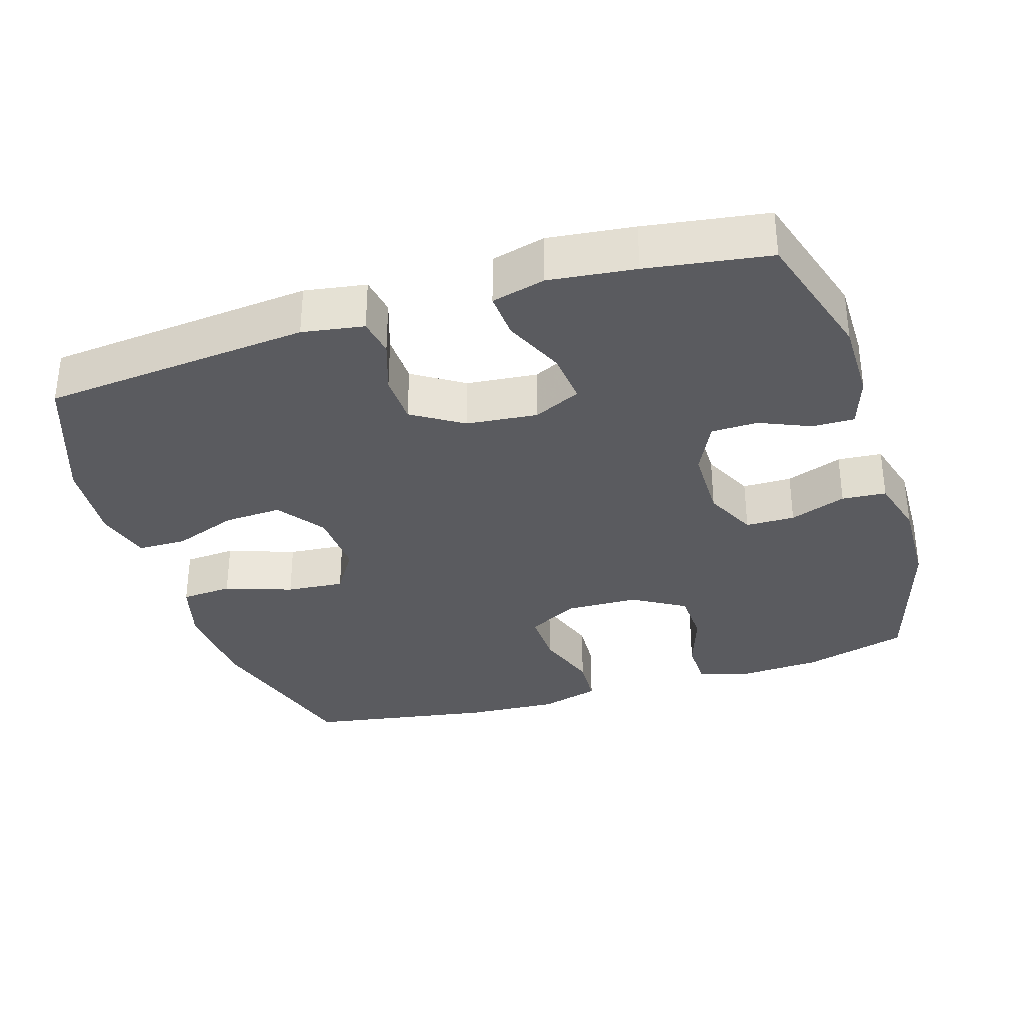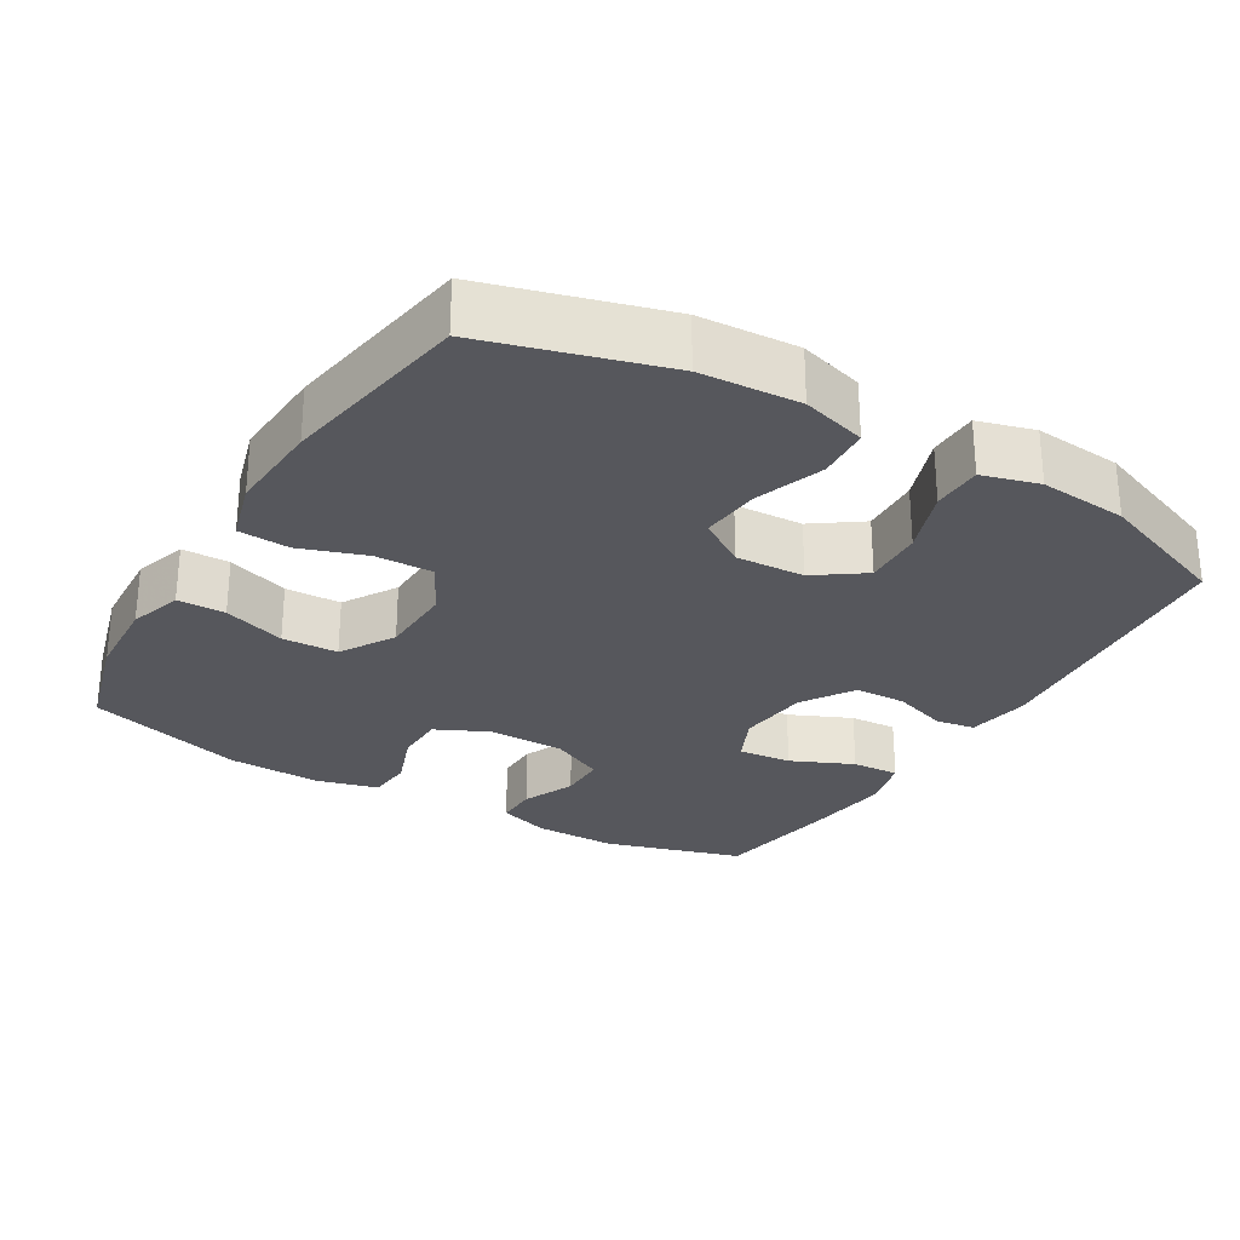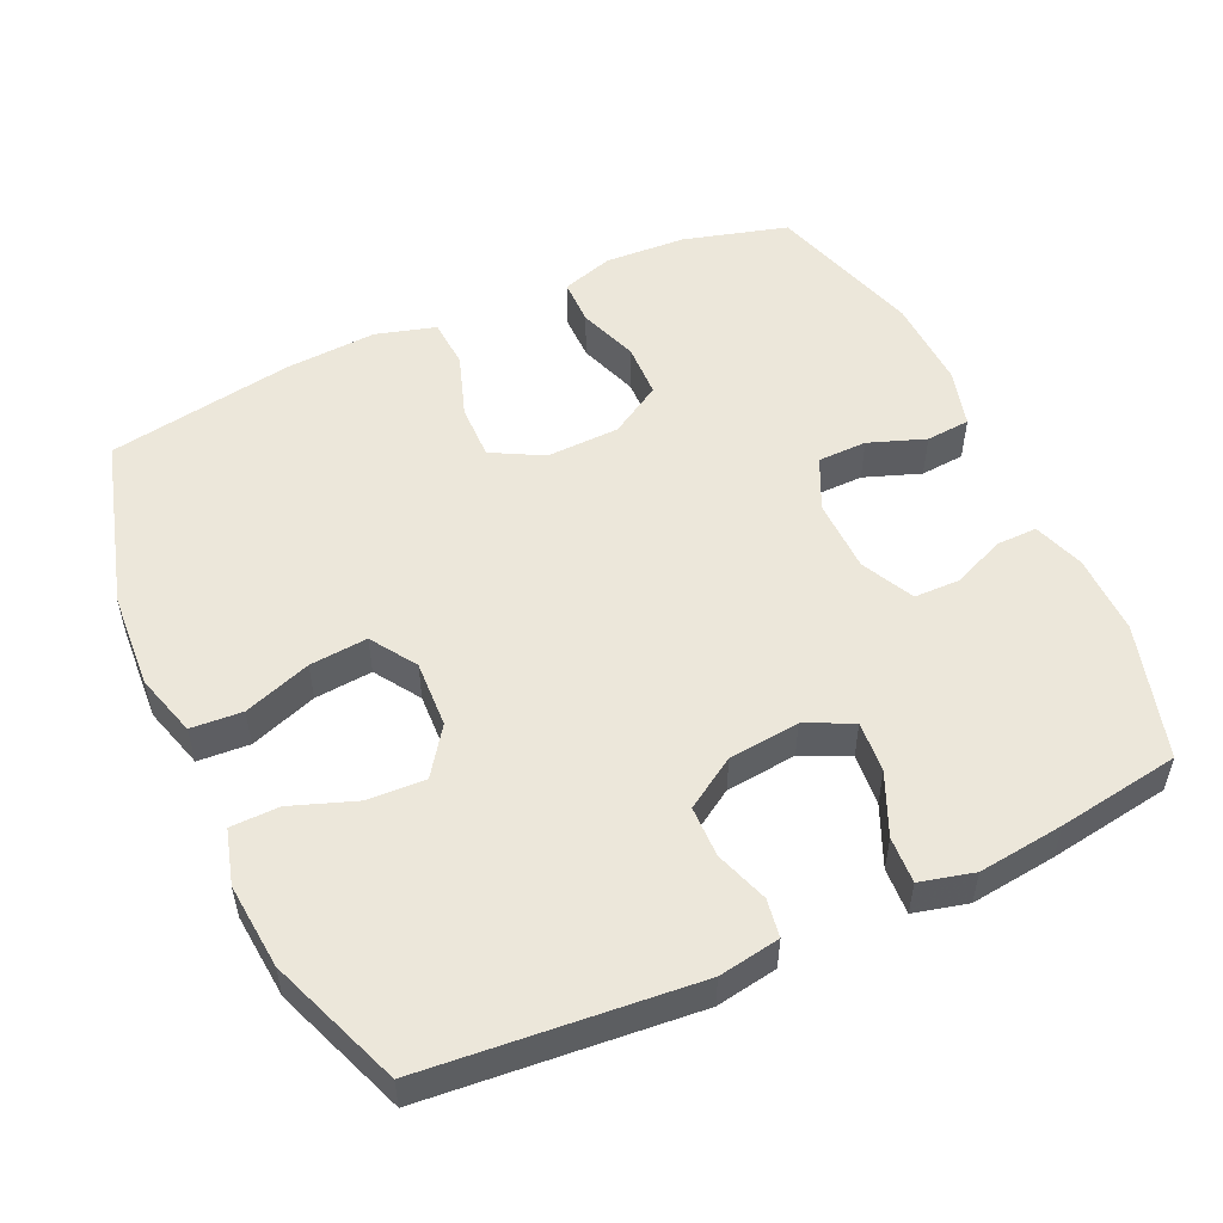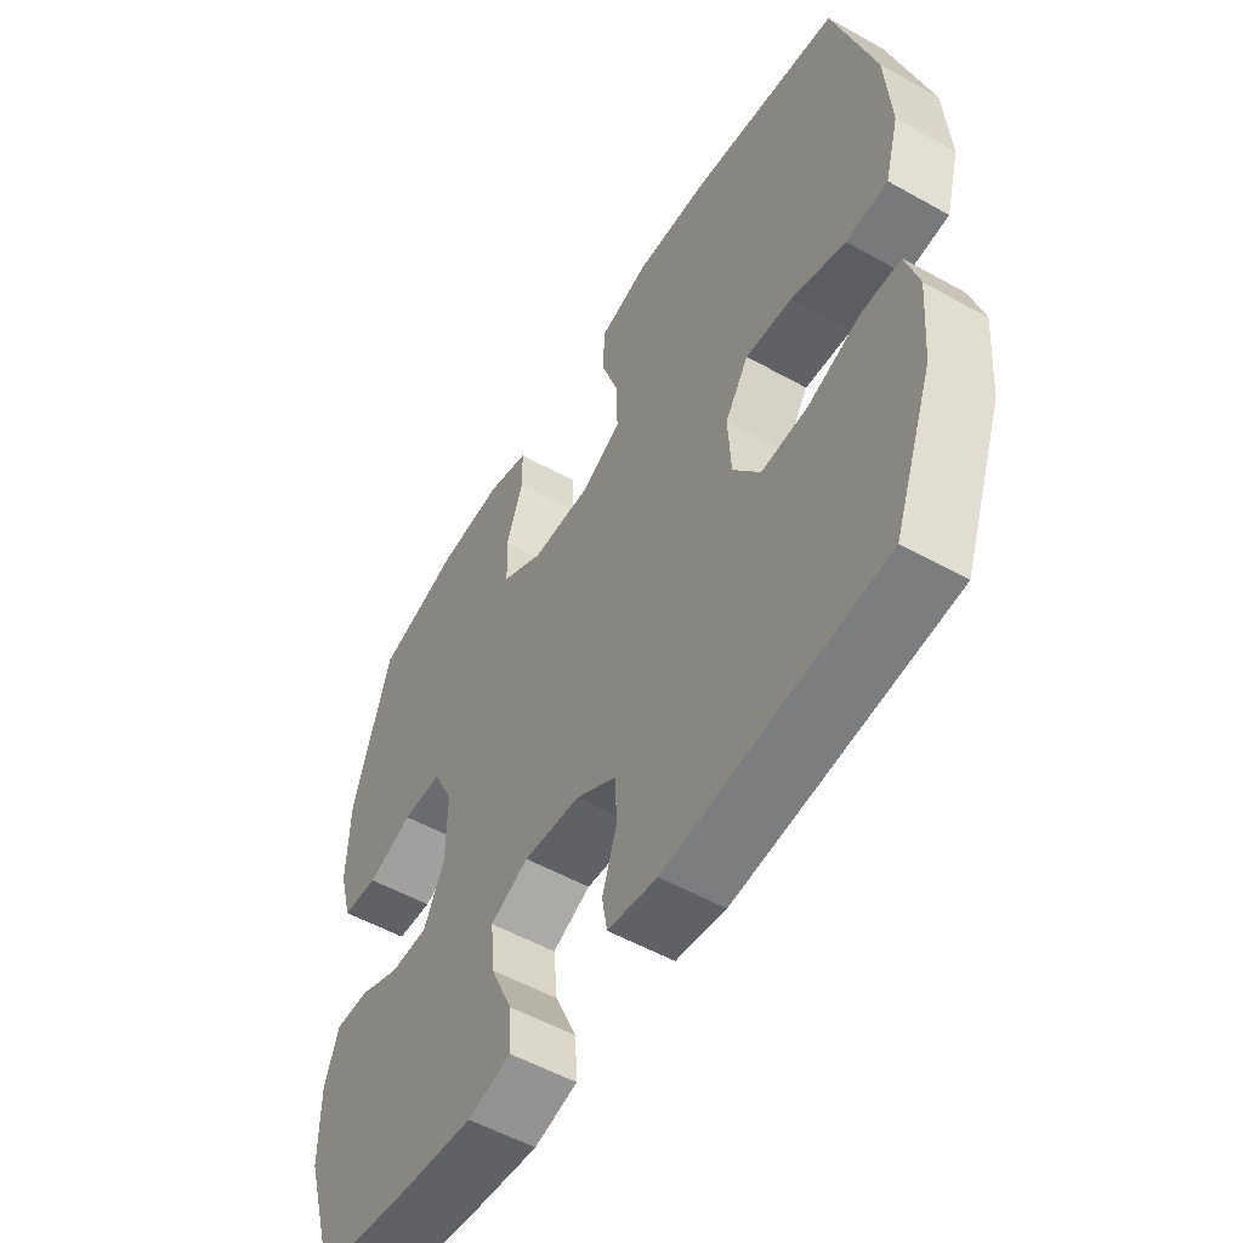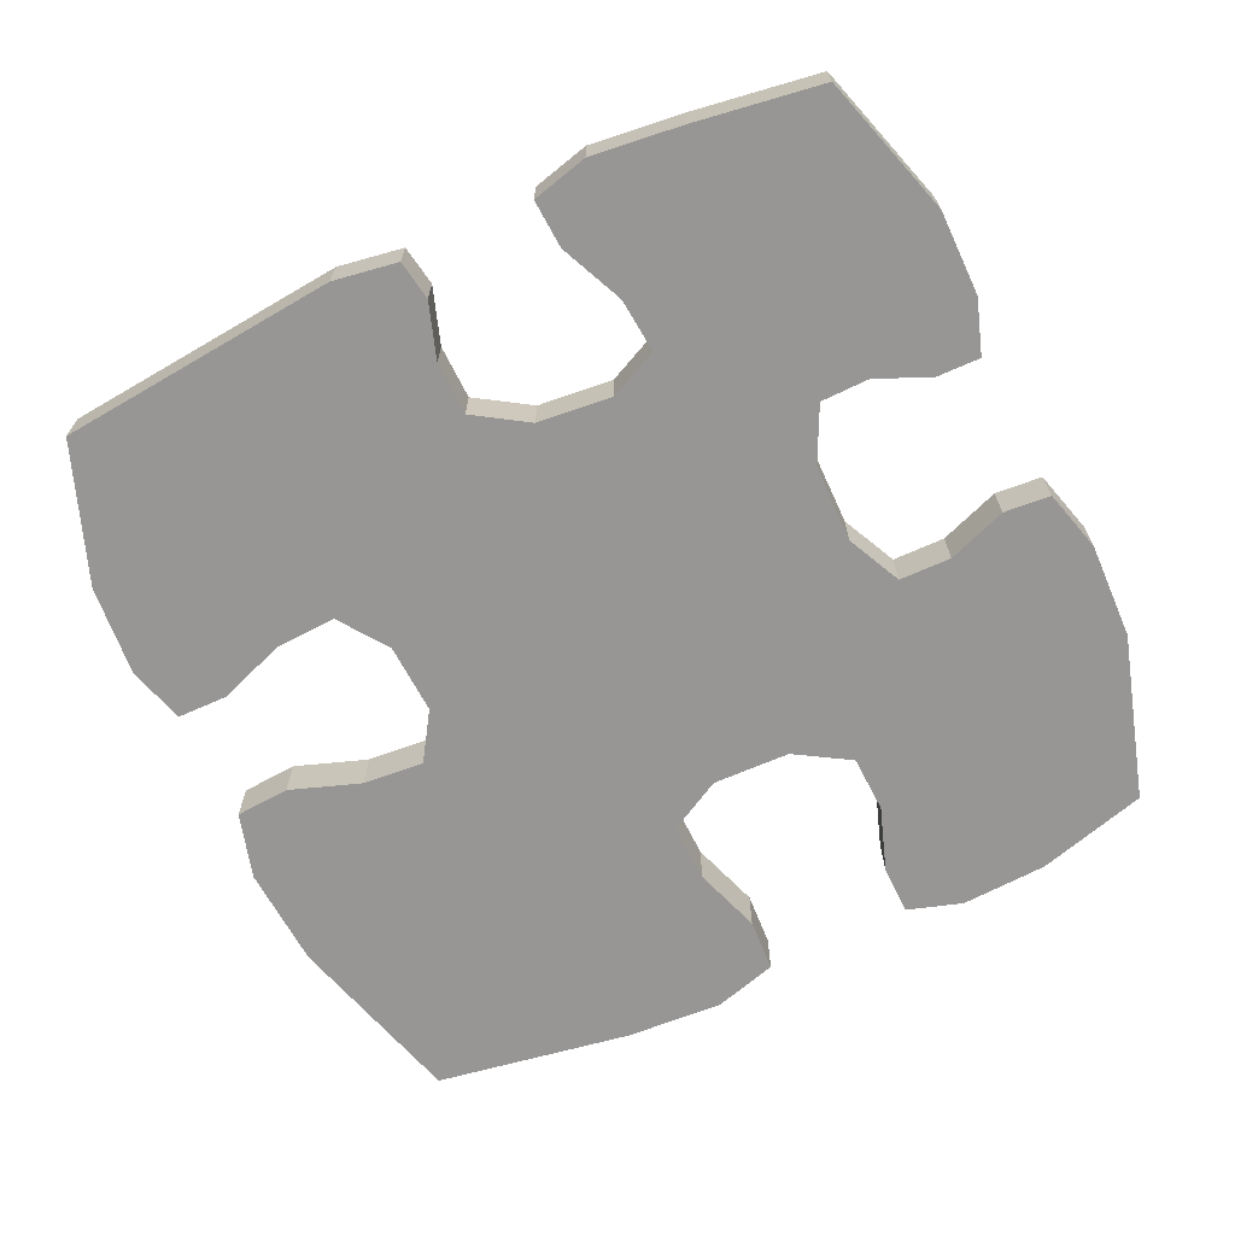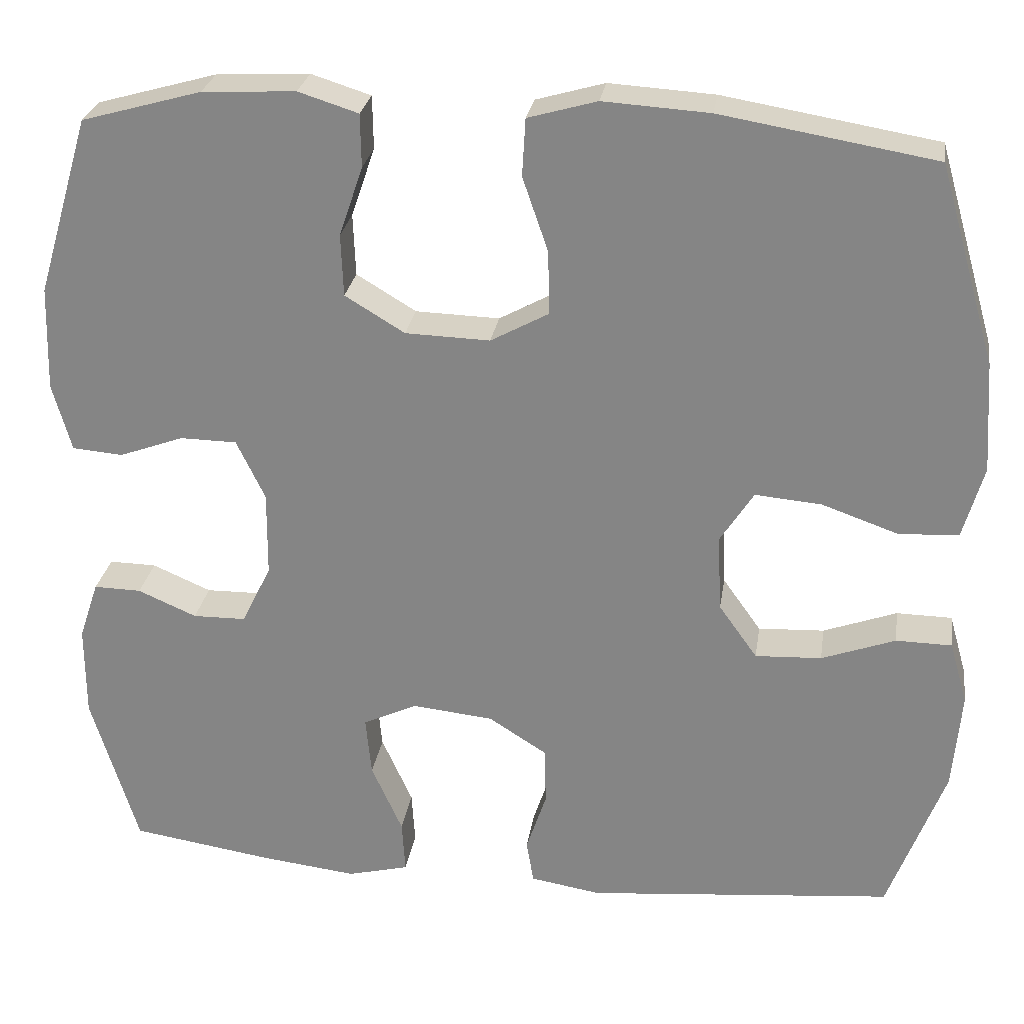
<metadata>
{"format":"obj","ext":"obj","renderer":"f3d","projection":"perspective","resolution":1024,"background":"white","views":[{"elev":-33.3,"azim":-162.6,"up":"+Y"},{"elev":-27.6,"azim":59.1,"up":"+Y"},{"elev":52.5,"azim":155.1,"up":"+Y"},{"elev":-54.1,"azim":59.3,"up":"+Z"},{"elev":-67.8,"azim":-155.0,"up":"+Y"},{"elev":26.9,"azim":8.7,"up":"+Z"}]}
</metadata>
<code>
v -0.5 0.07 -0.5
v -0.557 0.07 -0.311
v -0.557 0.07 -0.198
v -0.533 0.07 -0.126
v -0.475 0.07 -0.127
v -0.403 0.07 -0.158
v -0.338 0.07 -0.157
v -0.302 0.07 -0.083
v -0.301 0.07 0.021
v -0.336 0.07 0.094
v -0.405 0.07 0.095
v -0.484 0.07 0.066
v -0.546 0.07 0.071
v -0.569 0.07 0.154
v -0.565 0.07 0.282
v -0.5 0.07 0.5
v -0.354 0.07 0.541
v -0.24 0.07 0.547
v -0.167 0.07 0.524
v -0.166 0.07 0.459
v -0.195 0.07 0.374
v -0.192 0.07 0.298
v -0.119 0.07 0.254
v -0.016 0.07 0.251
v 0.055 0.07 0.29
v 0.053 0.07 0.368
v 0.022 0.07 0.458
v 0.026 0.07 0.528
v 0.11 0.07 0.552
v 0.239 0.07 0.544
v 0.5 0.07 0.5
v 0.57 0.07 0.258
v 0.579 0.07 0.123
v 0.554 0.07 0.035
v 0.482 0.07 0.03
v 0.388 0.07 0.063
v 0.307 0.07 0.07
v 0.266 0.07 0.006
v 0.271 0.07 -0.088
v 0.318 0.07 -0.154
v 0.399 0.07 -0.15
v 0.489 0.07 -0.117
v 0.557 0.07 -0.118
v 0.579 0.07 -0.195
v 0.569 0.07 -0.315
v 0.5 0.07 -0.5
v 0.125 0.07 -0.535
v 0.039 0.07 -0.521
v 0.03 0.07 -0.468
v 0.055 0.07 -0.393
v 0.053 0.07 -0.322
v -0.018 0.07 -0.277
v -0.117 0.07 -0.267
v -0.183 0.07 -0.298
v -0.176 0.07 -0.371
v -0.138 0.07 -0.456
v -0.134 0.07 -0.521
v -0.209 0.07 -0.54
v -0.329 0.07 -0.526
v -0.5 0 -0.5
v -0.557 0 -0.311
v -0.557 0 -0.198
v -0.533 0 -0.126
v -0.475 0 -0.127
v -0.403 0 -0.158
v -0.338 0 -0.157
v -0.302 0 -0.083
v -0.301 0 0.021
v -0.336 0 0.094
v -0.405 0 0.095
v -0.484 0 0.066
v -0.546 0 0.071
v -0.569 0 0.154
v -0.565 0 0.282
v -0.5 0 0.5
v -0.354 0 0.541
v -0.24 0 0.547
v -0.167 0 0.524
v -0.166 0 0.459
v -0.195 0 0.374
v -0.192 0 0.298
v -0.119 0 0.254
v -0.016 0 0.251
v 0.055 0 0.29
v 0.053 0 0.368
v 0.022 0 0.458
v 0.026 0 0.528
v 0.11 0 0.552
v 0.239 0 0.544
v 0.5 0 0.5
v 0.57 0 0.258
v 0.579 0 0.123
v 0.554 0 0.035
v 0.482 0 0.03
v 0.388 0 0.063
v 0.307 0 0.07
v 0.266 0 0.006
v 0.271 0 -0.088
v 0.318 0 -0.154
v 0.399 0 -0.15
v 0.489 0 -0.117
v 0.557 0 -0.118
v 0.579 0 -0.195
v 0.569 0 -0.315
v 0.5 0 -0.5
v 0.125 0 -0.535
v 0.039 0 -0.521
v 0.03 0 -0.468
v 0.055 0 -0.393
v 0.053 0 -0.322
v -0.018 0 -0.277
v -0.117 0 -0.267
v -0.183 0 -0.298
v -0.176 0 -0.371
v -0.138 0 -0.456
v -0.134 0 -0.521
v -0.209 0 -0.54
v -0.329 0 -0.526
f 4 5 6
f 3 4 6
f 2 3 6
f 1 2 6
f 59 1 6
f 58 59 6
f 57 58 6
f 56 57 6
f 55 56 6
f 54 55 6 7
f 53 54 7 8
f 52 53 8 9
f 51 52 9 10
f 48 49 50
f 47 48 50
f 46 47 50
f 45 46 50
f 44 45 50
f 43 44 50
f 42 43 50
f 41 42 50
f 40 41 50 51
f 39 40 51 10
f 34 35 36
f 33 34 36
f 32 33 36
f 31 32 36
f 30 31 36
f 29 30 36
f 28 29 36
f 27 28 36
f 26 27 36
f 25 26 36 37
f 24 25 37 38
f 19 20 21
f 18 19 21
f 17 18 21
f 16 17 21
f 15 16 21
f 14 15 21
f 13 14 21
f 12 13 21
f 11 12 21
f 10 11 21 22
f 38 39 10
f 24 38 10
f 23 24 10
f 10 22 23
f 65 64 63
f 65 63 62
f 65 62 61
f 65 61 60
f 65 60 118
f 65 118 117
f 65 117 116
f 65 116 115
f 65 115 114
f 66 65 114 113
f 67 66 113 112
f 68 67 112 111
f 69 68 111 110
f 109 108 107
f 109 107 106
f 109 106 105
f 109 105 104
f 109 104 103
f 109 103 102
f 109 102 101
f 109 101 100
f 110 109 100 99
f 69 110 99 98
f 95 94 93
f 95 93 92
f 95 92 91
f 95 91 90
f 95 90 89
f 95 89 88
f 95 88 87
f 95 87 86
f 95 86 85
f 96 95 85 84
f 97 96 84 83
f 80 79 78
f 80 78 77
f 80 77 76
f 80 76 75
f 80 75 74
f 80 74 73
f 80 73 72
f 80 72 71
f 80 71 70
f 81 80 70 69
f 69 98 97
f 69 97 83
f 69 83 82
f 82 81 69
f 1 60 61 2
f 2 61 62 3
f 3 62 63 4
f 4 63 64 5
f 5 64 65 6
f 6 65 66 7
f 7 66 67 8
f 8 67 68 9
f 9 68 69 10
f 10 69 70 11
f 11 70 71 12
f 12 71 72 13
f 13 72 73 14
f 14 73 74 15
f 15 74 75 16
f 16 75 76 17
f 17 76 77 18
f 18 77 78 19
f 19 78 79 20
f 20 79 80 21
f 21 80 81 22
f 22 81 82 23
f 23 82 83 24
f 24 83 84 25
f 25 84 85 26
f 26 85 86 27
f 27 86 87 28
f 28 87 88 29
f 29 88 89 30
f 30 89 90 31
f 31 90 91 32
f 32 91 92 33
f 33 92 93 34
f 34 93 94 35
f 35 94 95 36
f 36 95 96 37
f 37 96 97 38
f 38 97 98 39
f 39 98 99 40
f 40 99 100 41
f 41 100 101 42
f 42 101 102 43
f 43 102 103 44
f 44 103 104 45
f 45 104 105 46
f 46 105 106 47
f 47 106 107 48
f 48 107 108 49
f 49 108 109 50
f 50 109 110 51
f 51 110 111 52
f 52 111 112 53
f 53 112 113 54
f 54 113 114 55
f 55 114 115 56
f 56 115 116 57
f 57 116 117 58
f 58 117 118 59
f 59 118 60 1

</code>
